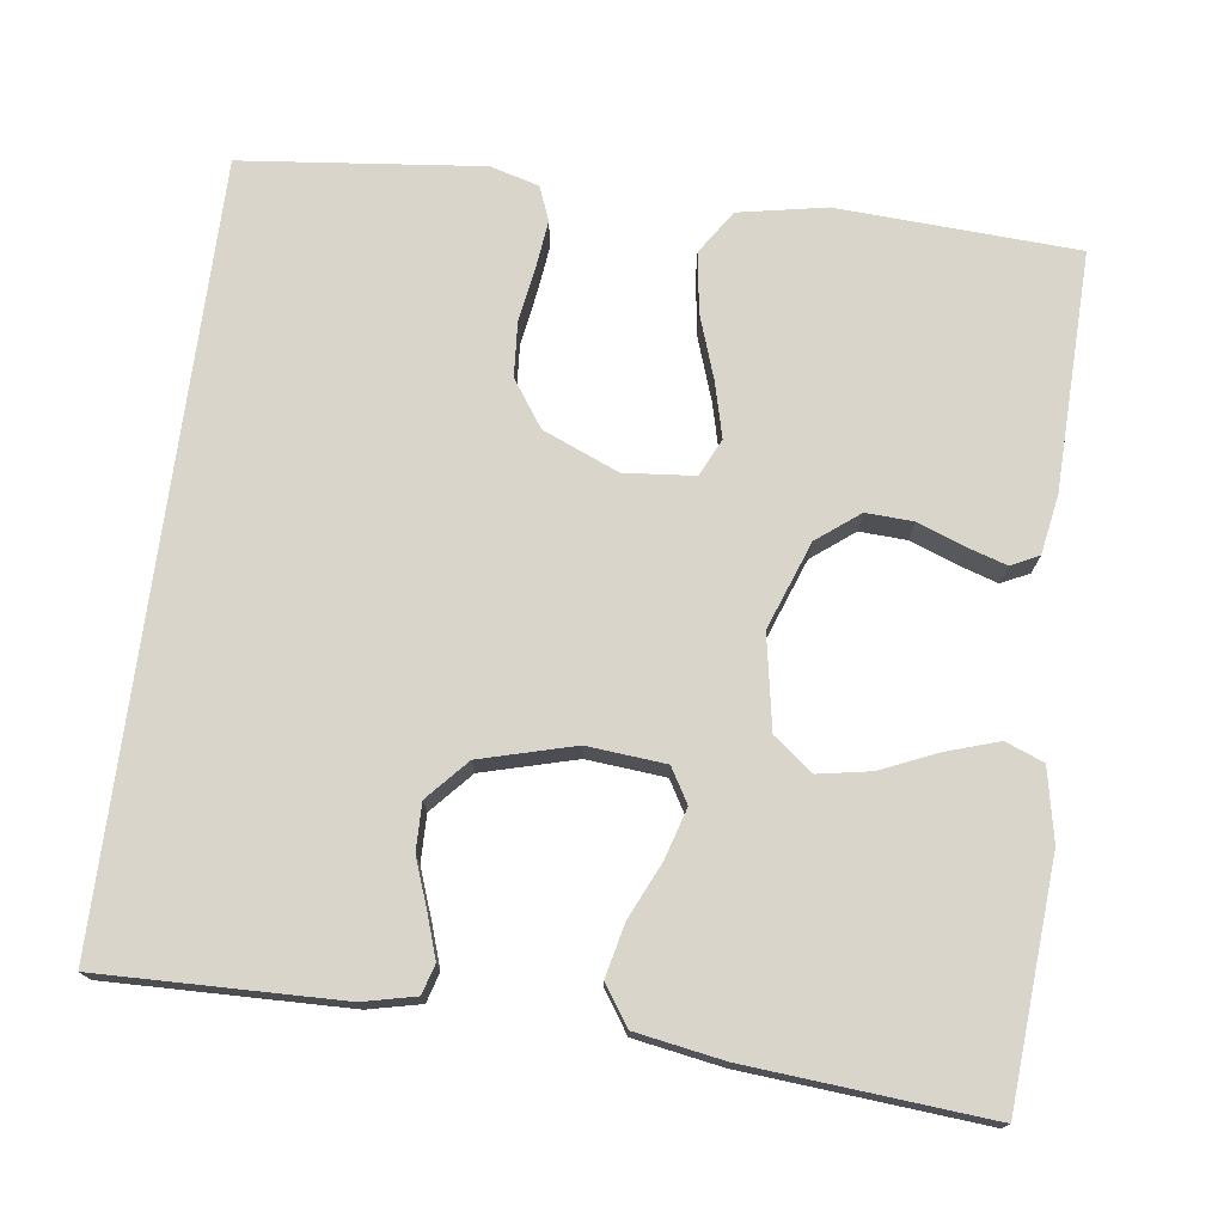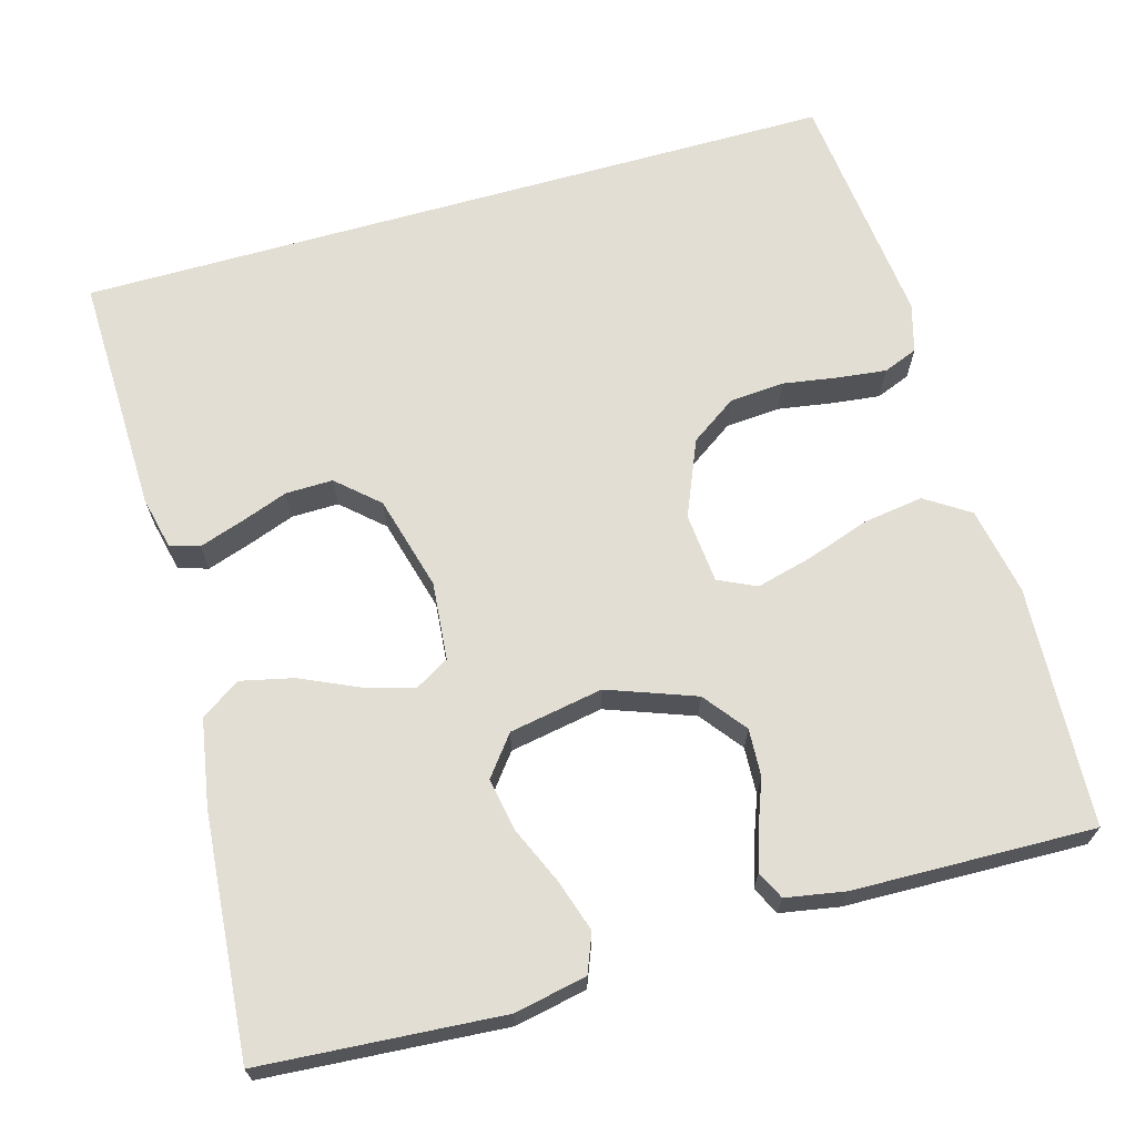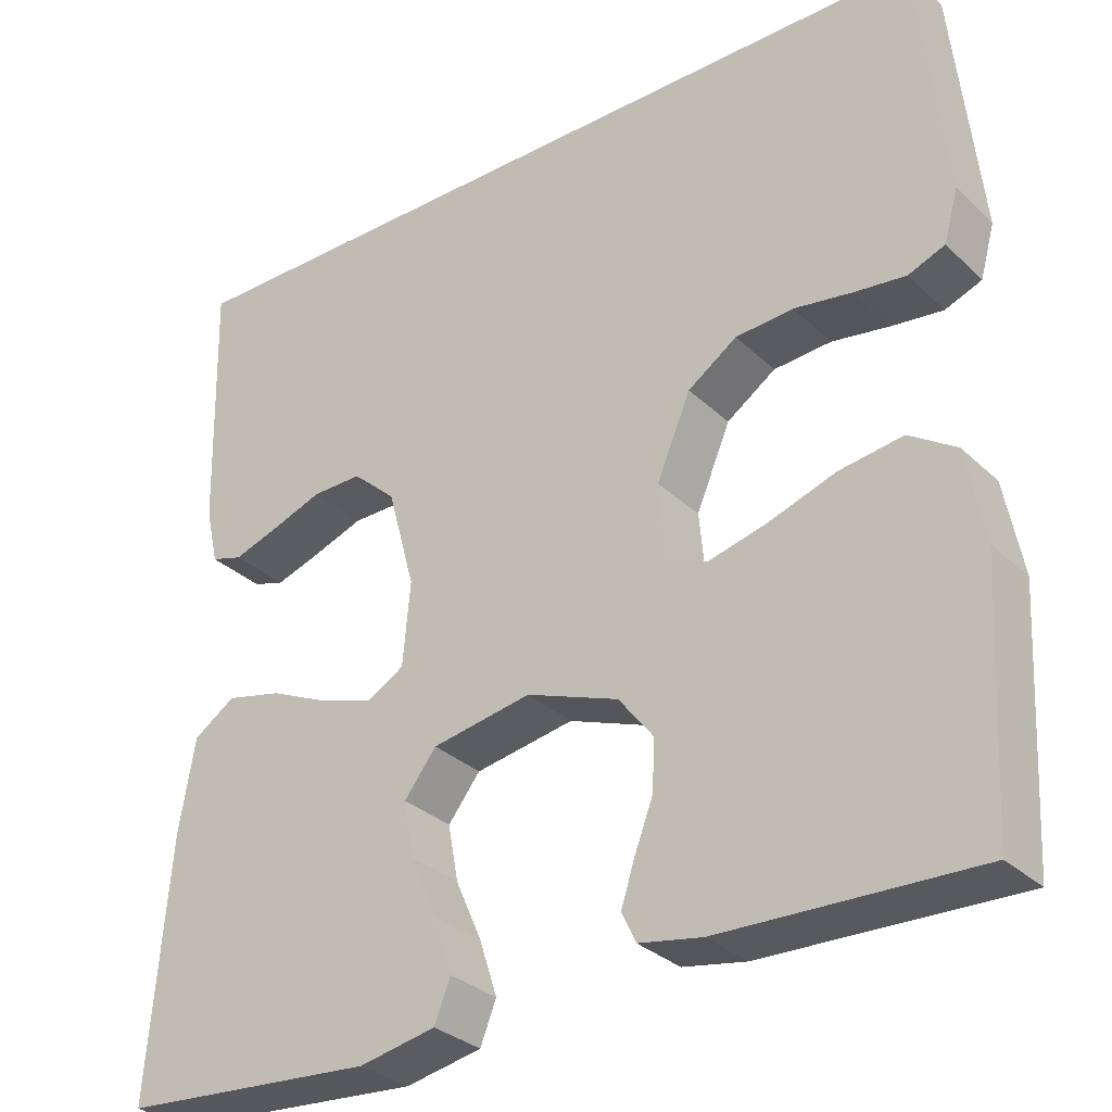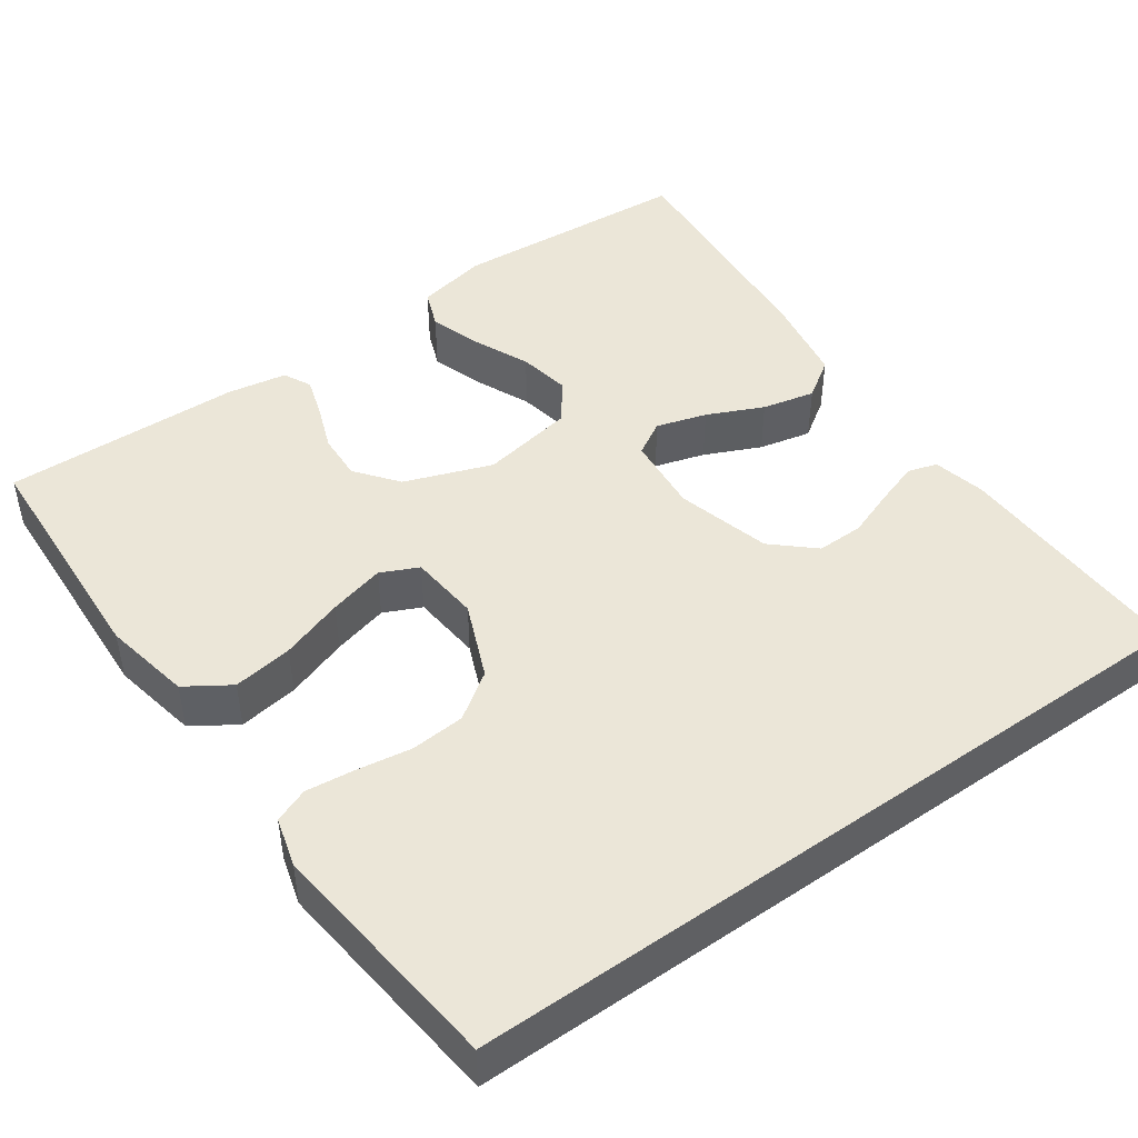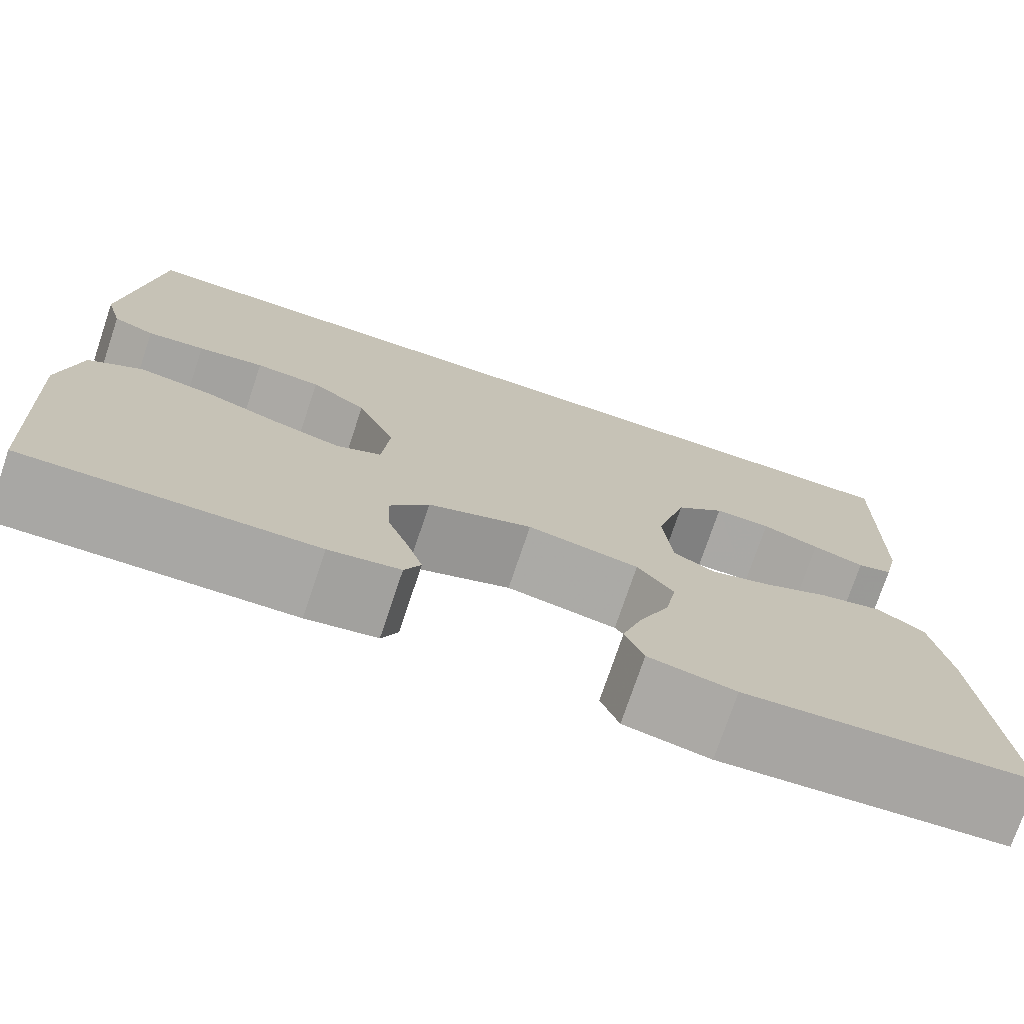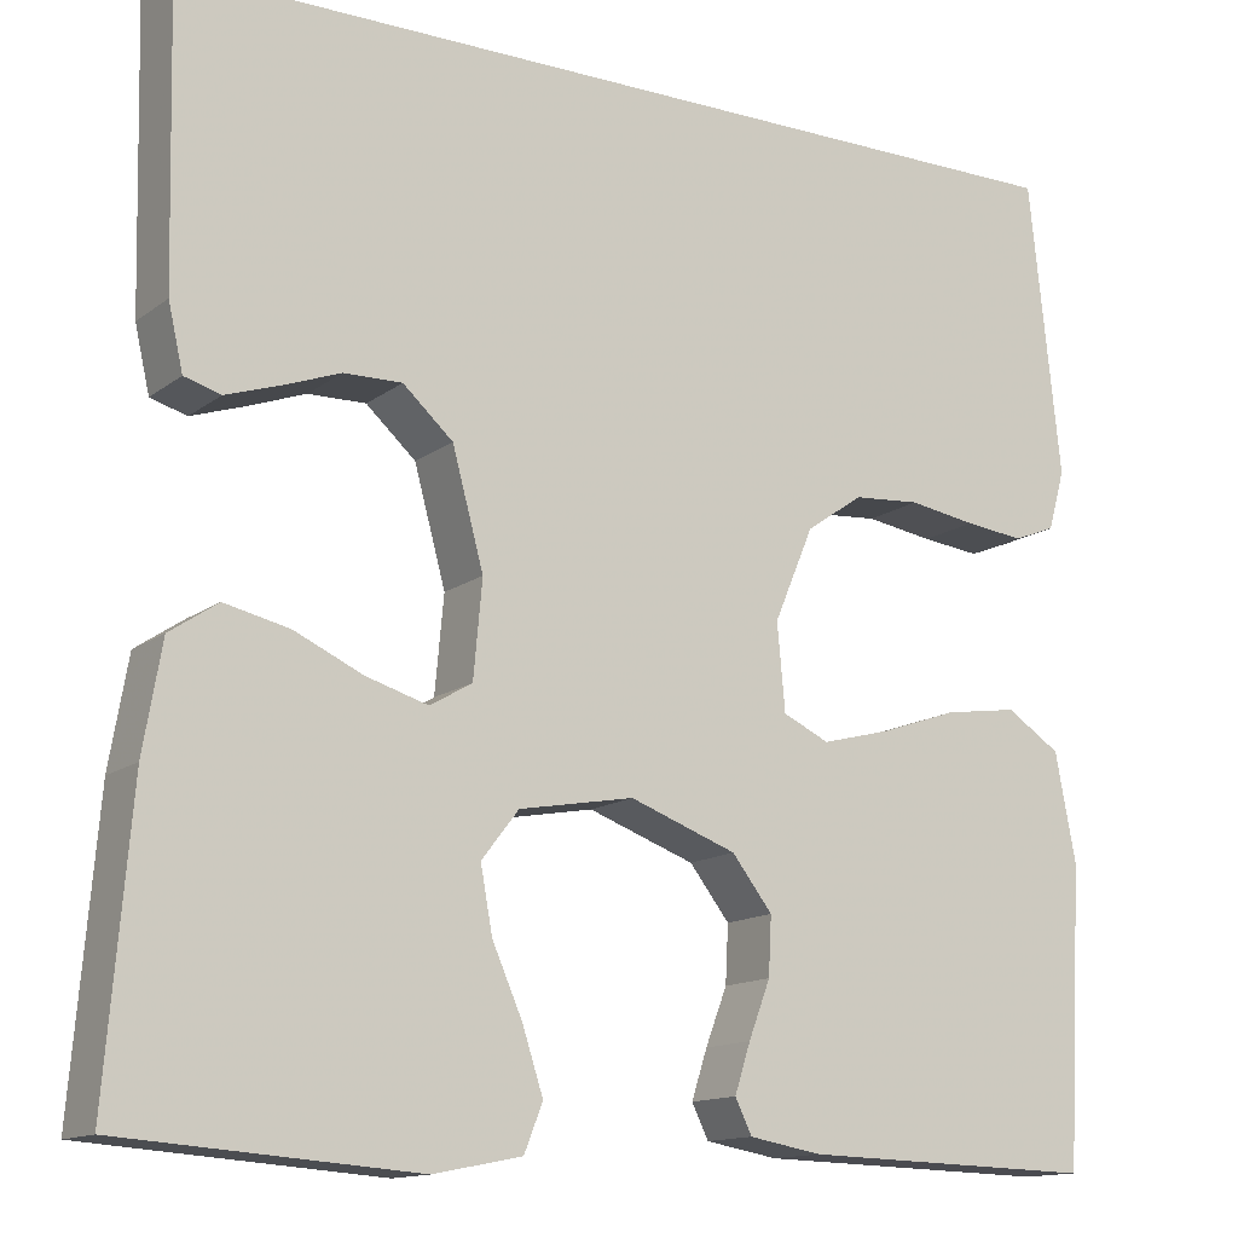
<metadata>
{"format":"obj","ext":"obj","renderer":"f3d","projection":"perspective","resolution":1024,"background":"white","views":[{"elev":74.3,"azim":97.5,"up":"+Y"},{"elev":67.3,"azim":164.1,"up":"+Y"},{"elev":-31.0,"azim":-142.8,"up":"+Z"},{"elev":46.3,"azim":-35.4,"up":"+Y"},{"elev":-74.9,"azim":-18.6,"up":"+Z"},{"elev":-13.6,"azim":147.8,"up":"+Z"}]}
</metadata>
<code>
v 0.5 0.07 -0.5
v 0.2 0.07 -0.522
v 0.11 0.07 -0.504
v 0.091 0.07 -0.456
v 0.112 0.07 -0.391
v 0.143 0.07 -0.32
v 0.155 0.07 -0.254
v 0.117 0.07 -0.205
v 0 0.07 -0.184
v -0.109 0.07 -0.224
v -0.15 0.07 -0.277
v -0.147 0.07 -0.336
v -0.125 0.07 -0.394
v -0.109 0.07 -0.444
v -0.126 0.07 -0.479
v -0.2 0.07 -0.492
v -0.5 0.07 -0.5
v -0.516 0.07 -0.2
v -0.495 0.07 -0.09
v -0.44 0.07 -0.054
v -0.365 0.07 -0.065
v -0.286 0.07 -0.092
v -0.216 0.07 -0.11
v -0.169 0.07 -0.088
v -0.161 0.07 0
v -0.201 0.07 0.095
v -0.259 0.07 0.135
v -0.327 0.07 0.14
v -0.396 0.07 0.129
v -0.456 0.07 0.122
v -0.499 0.07 0.139
v -0.516 0.07 0.2
v -0.484 0.07 0.5
v 0.471 0.07 0.5
v 0.464 0.07 0.2
v 0.449 0.07 0.134
v 0.412 0.07 0.123
v 0.358 0.07 0.141
v 0.298 0.07 0.163
v 0.239 0.07 0.164
v 0.188 0.07 0.118
v 0.156 0.07 0
v 0.165 0.07 -0.098
v 0.208 0.07 -0.123
v 0.271 0.07 -0.104
v 0.341 0.07 -0.072
v 0.407 0.07 -0.057
v 0.456 0.07 -0.09
v 0.475 0.07 -0.2
v 0.5 0 -0.5
v 0.2 0 -0.522
v 0.11 0 -0.504
v 0.091 0 -0.456
v 0.112 0 -0.391
v 0.143 0 -0.32
v 0.155 0 -0.254
v 0.117 0 -0.205
v 0 0 -0.184
v -0.109 0 -0.224
v -0.15 0 -0.277
v -0.147 0 -0.336
v -0.125 0 -0.394
v -0.109 0 -0.444
v -0.126 0 -0.479
v -0.2 0 -0.492
v -0.5 0 -0.5
v -0.516 0 -0.2
v -0.495 0 -0.09
v -0.44 0 -0.054
v -0.365 0 -0.065
v -0.286 0 -0.092
v -0.216 0 -0.11
v -0.169 0 -0.088
v -0.161 0 0
v -0.201 0 0.095
v -0.259 0 0.135
v -0.327 0 0.14
v -0.396 0 0.129
v -0.456 0 0.122
v -0.499 0 0.139
v -0.516 0 0.2
v -0.484 0 0.5
v 0.471 0 0.5
v 0.464 0 0.2
v 0.449 0 0.134
v 0.412 0 0.123
v 0.358 0 0.141
v 0.298 0 0.163
v 0.239 0 0.164
v 0.188 0 0.118
v 0.156 0 0
v 0.165 0 -0.098
v 0.208 0 -0.123
v 0.271 0 -0.104
v 0.341 0 -0.072
v 0.407 0 -0.057
v 0.456 0 -0.09
v 0.475 0 -0.2
f 45 46 47 48
f 44 45 48 49
f 36 37 38 39
f 34 35 36 39
f 34 39 40
f 33 34 40 41
f 28 29 30 31
f 28 31 32 33
f 19 20 21 22
f 19 22 23
f 18 19 23
f 17 18 23
f 16 17 23 24
f 12 13 14 15
f 12 15 16
f 11 12 16 24
f 3 4 5 6
f 3 6 7
f 2 3 7
f 44 49 1 2
f 43 44 2 7
f 42 43 7 8
f 33 41 42
f 33 42 8 9
f 27 28 33
f 26 27 33
f 26 33 9
f 25 26 9
f 10 11 24 25
f 9 10 25
f 97 96 95 94
f 98 97 94 93
f 88 87 86 85
f 88 85 84 83
f 89 88 83
f 90 89 83 82
f 80 79 78 77
f 82 81 80 77
f 71 70 69 68
f 72 71 68
f 72 68 67
f 72 67 66
f 73 72 66 65
f 64 63 62 61
f 65 64 61
f 73 65 61 60
f 55 54 53 52
f 56 55 52
f 56 52 51
f 51 50 98 93
f 56 51 93 92
f 57 56 92 91
f 91 90 82
f 58 57 91 82
f 82 77 76
f 82 76 75
f 58 82 75
f 58 75 74
f 74 73 60 59
f 74 59 58
f 1 50 51 2
f 2 51 52 3
f 3 52 53 4
f 4 53 54 5
f 5 54 55 6
f 6 55 56 7
f 7 56 57 8
f 8 57 58 9
f 9 58 59 10
f 10 59 60 11
f 11 60 61 12
f 12 61 62 13
f 13 62 63 14
f 14 63 64 15
f 15 64 65 16
f 16 65 66 17
f 17 66 67 18
f 18 67 68 19
f 19 68 69 20
f 20 69 70 21
f 21 70 71 22
f 22 71 72 23
f 23 72 73 24
f 24 73 74 25
f 25 74 75 26
f 26 75 76 27
f 27 76 77 28
f 28 77 78 29
f 29 78 79 30
f 30 79 80 31
f 31 80 81 32
f 32 81 82 33
f 33 82 83 34
f 34 83 84 35
f 35 84 85 36
f 36 85 86 37
f 37 86 87 38
f 38 87 88 39
f 39 88 89 40
f 40 89 90 41
f 41 90 91 42
f 42 91 92 43
f 43 92 93 44
f 44 93 94 45
f 45 94 95 46
f 46 95 96 47
f 47 96 97 48
f 48 97 98 49
f 49 98 50 1

</code>
